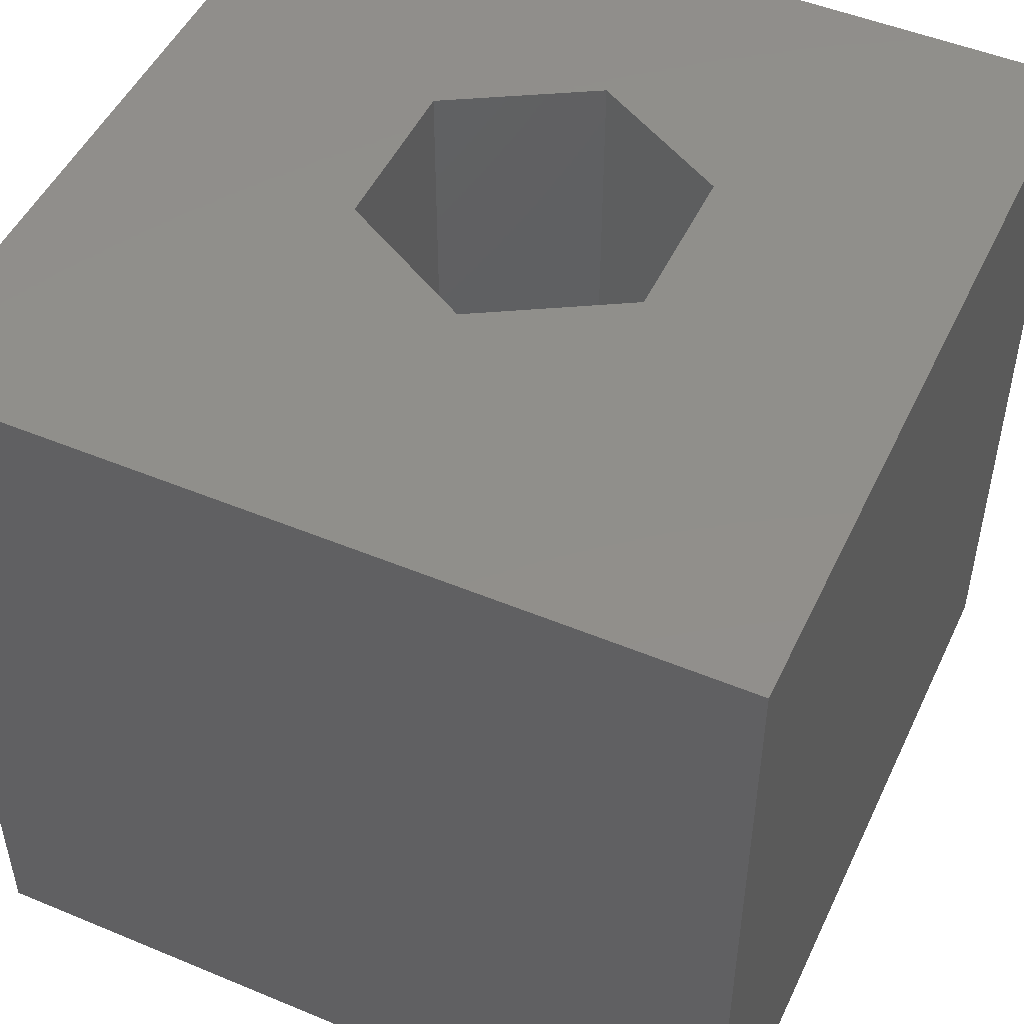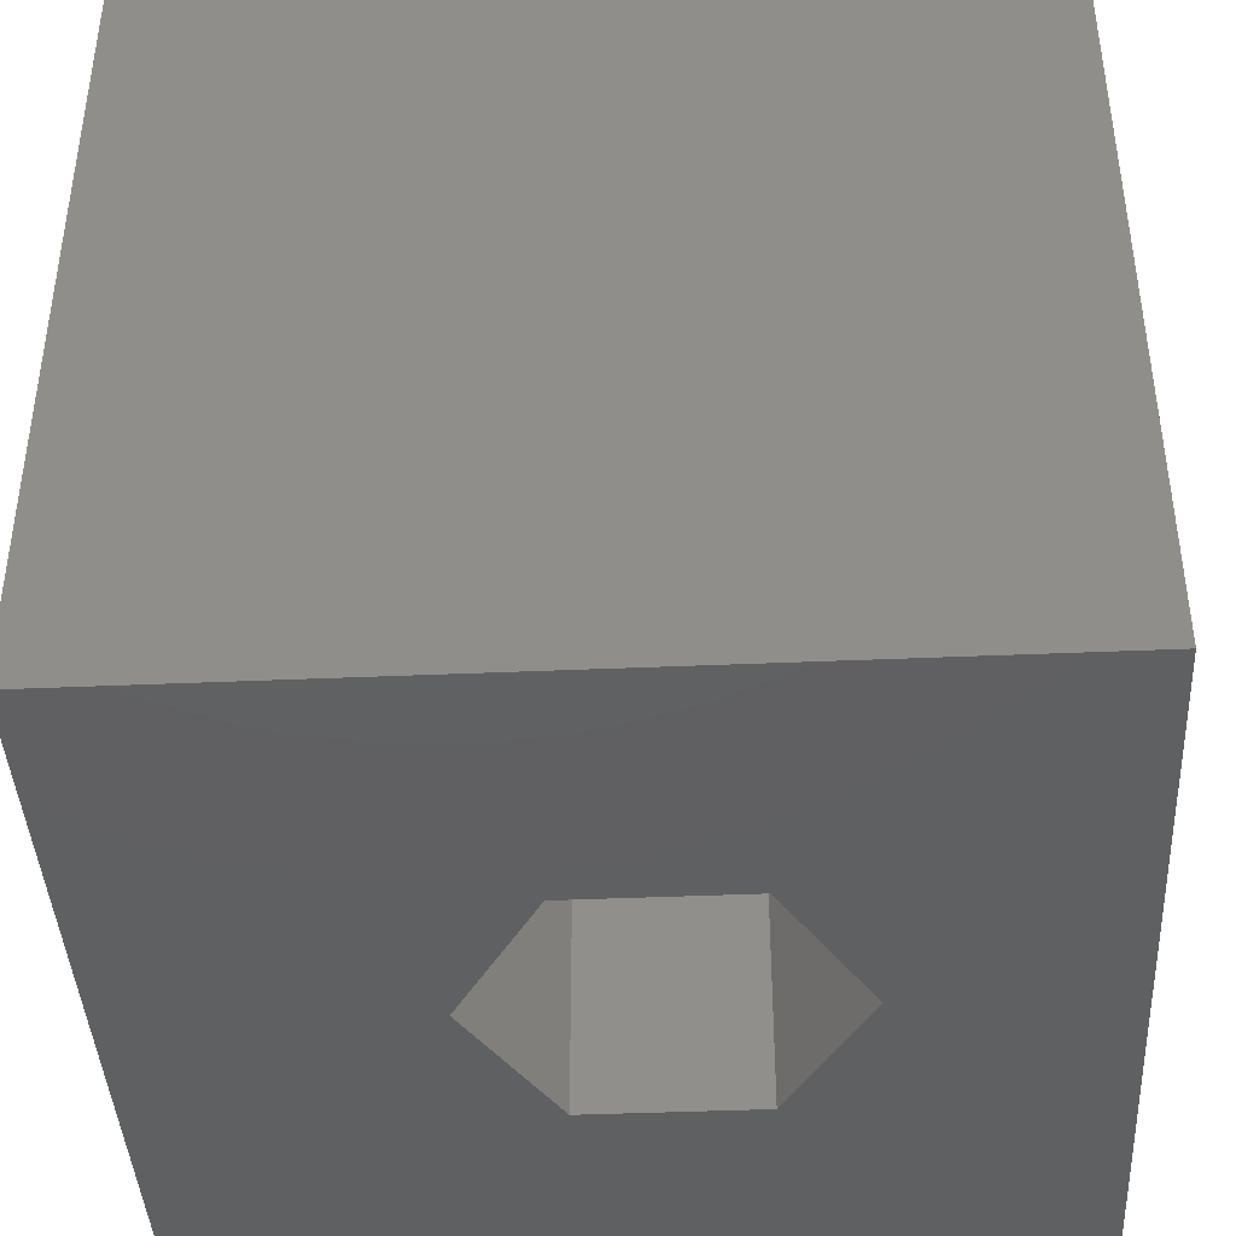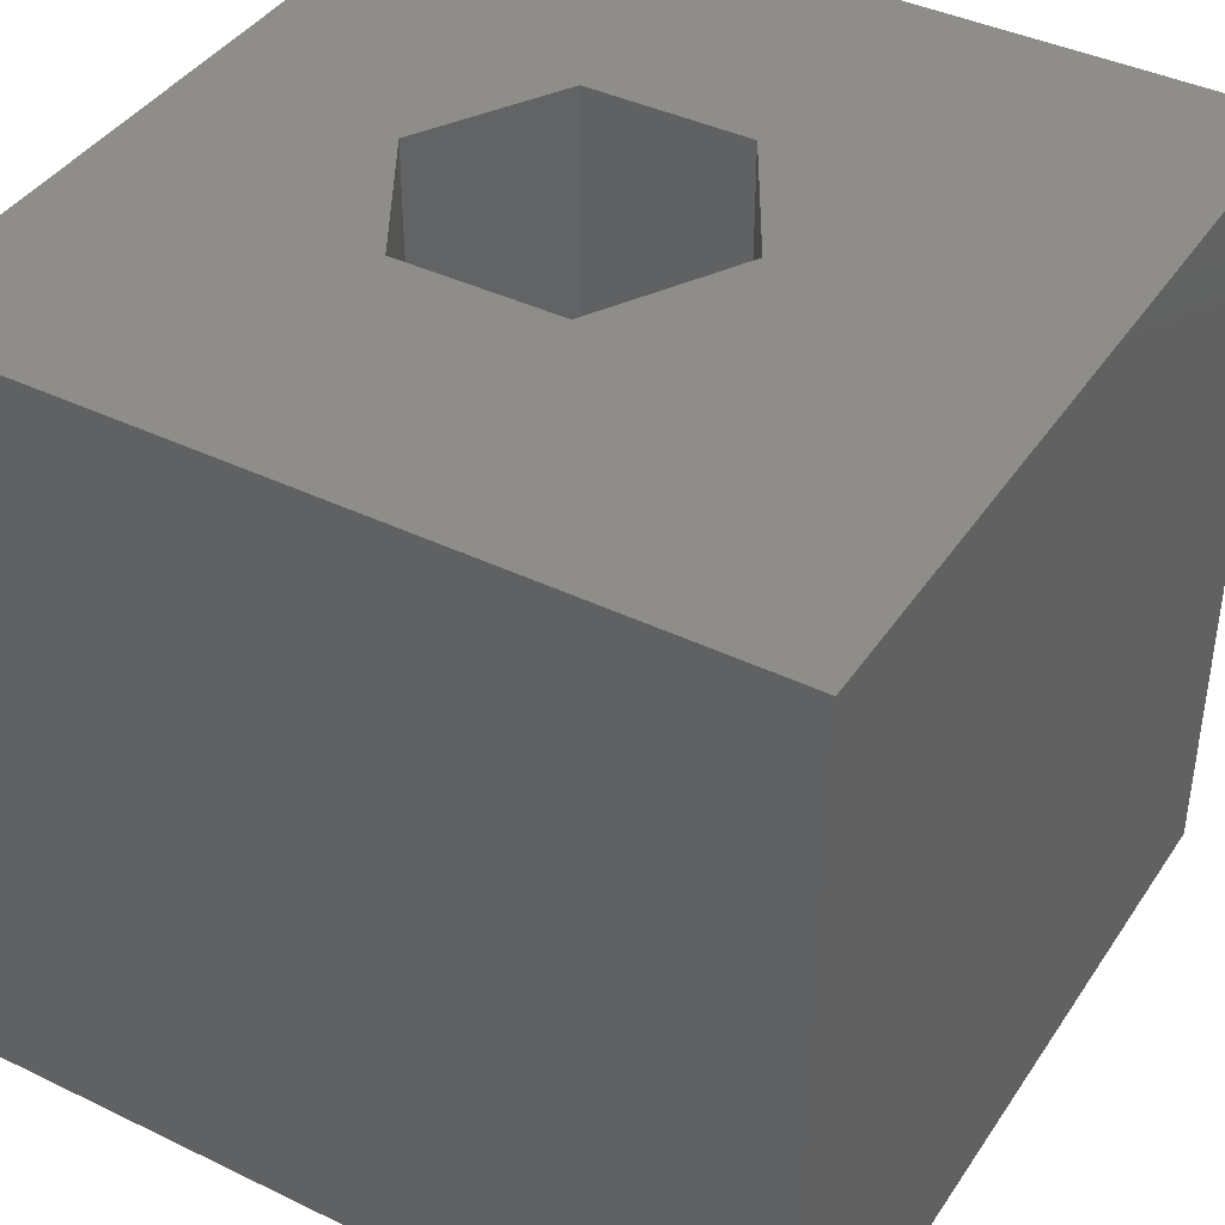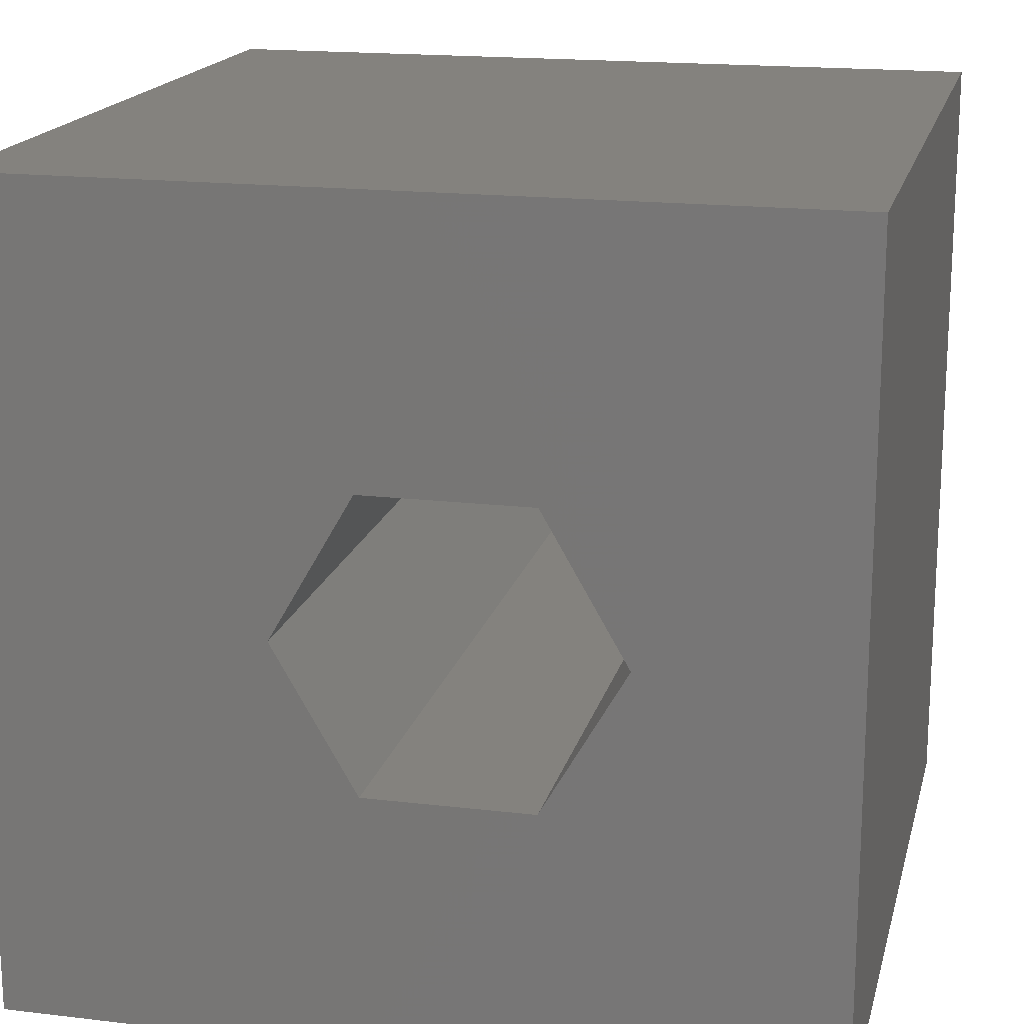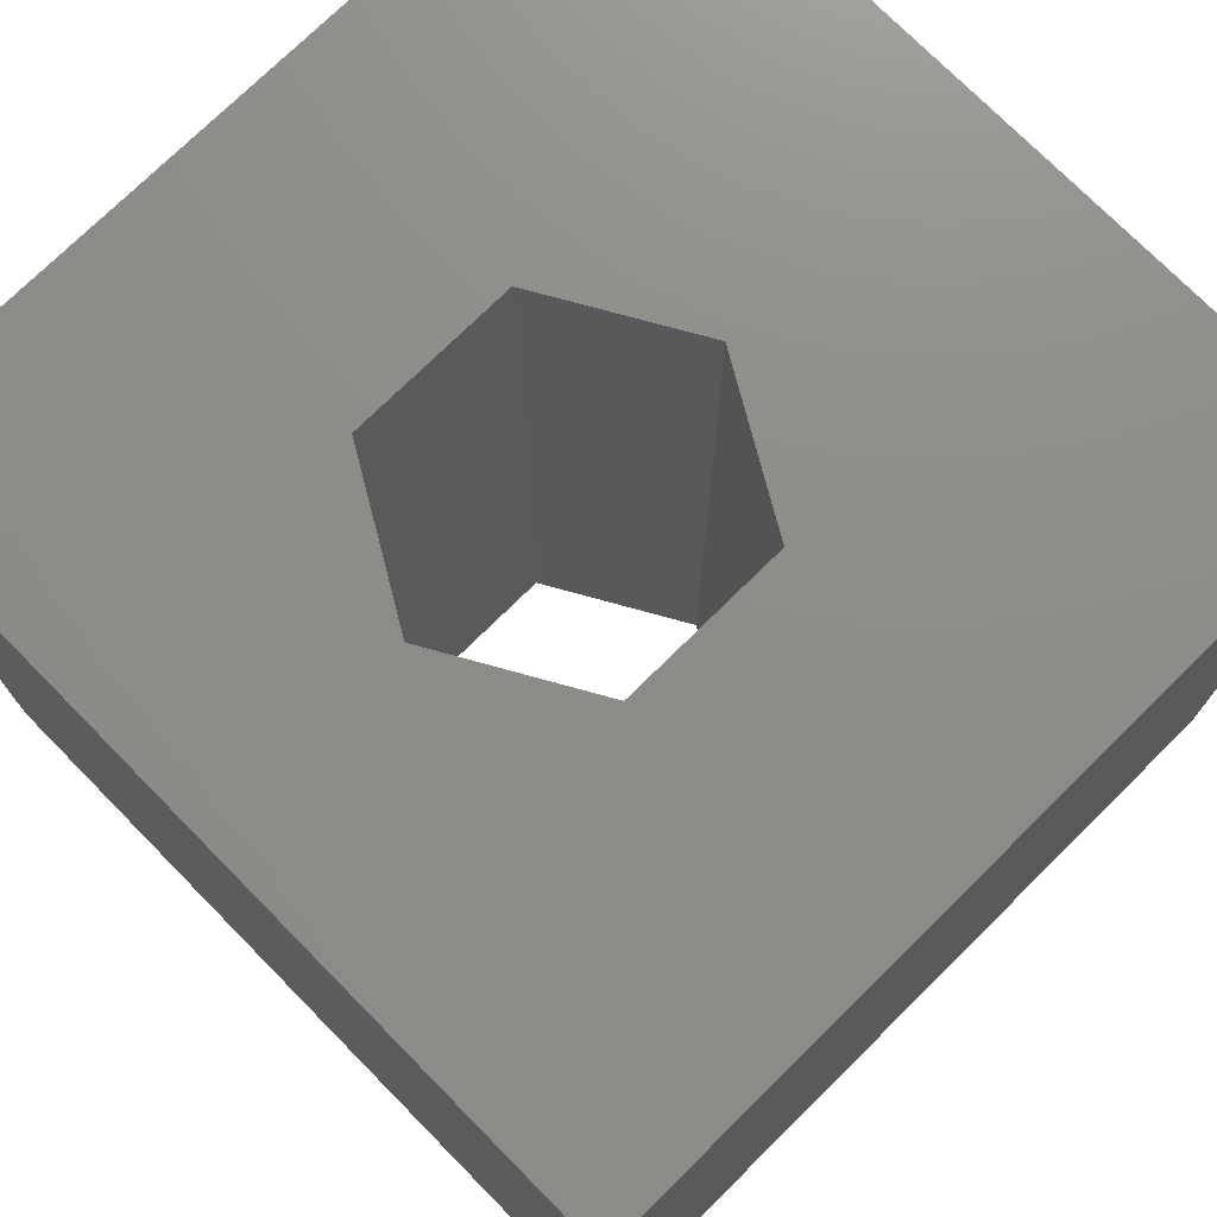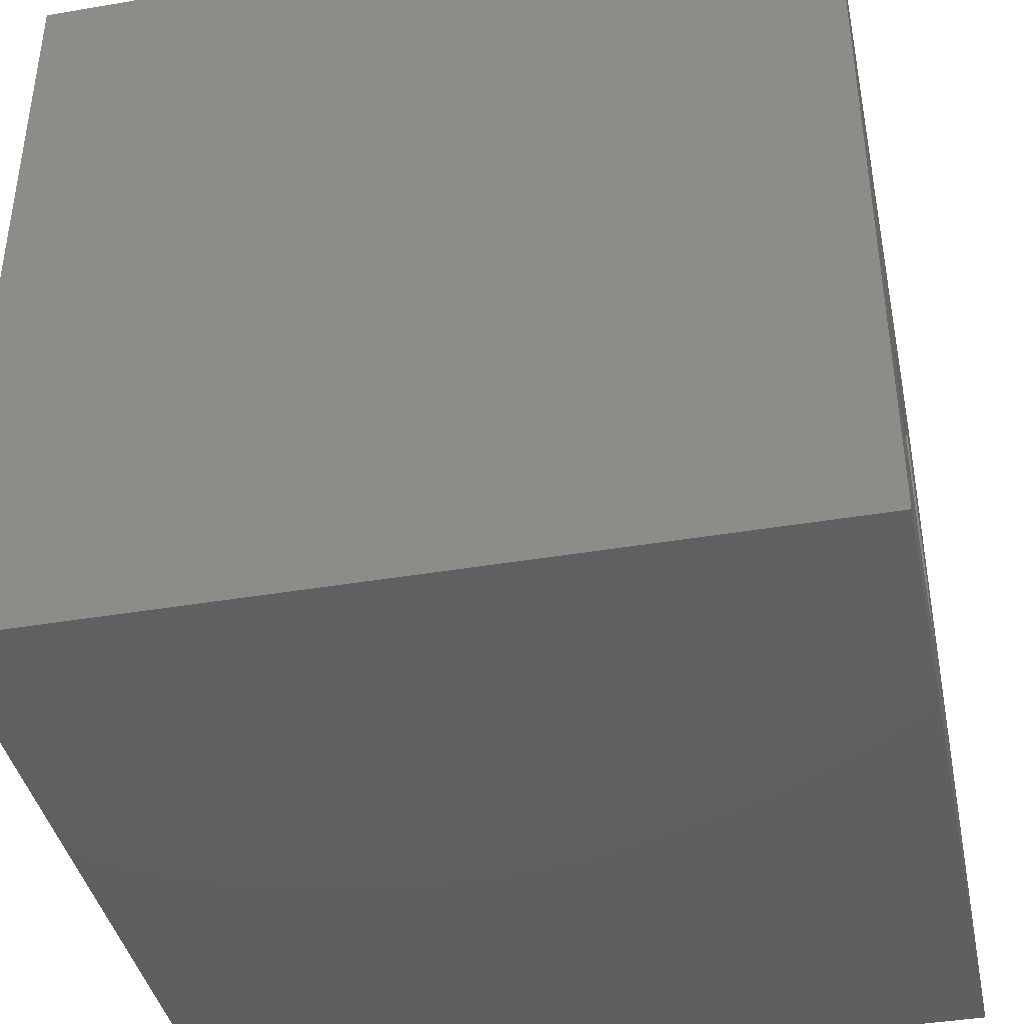
<metadata>
{"format":"stl","ext":"stl","renderer":"f3d","projection":"perspective","resolution":1024,"background":"white","views":[{"elev":49.4,"azim":-65.3,"up":"+Z"},{"elev":-41.6,"azim":3.0,"up":"+Z"},{"elev":40.6,"azim":-149.4,"up":"+Z"},{"elev":17.5,"azim":13.3,"up":"+Y"},{"elev":74.6,"azim":135.4,"up":"+Z"},{"elev":-40.4,"azim":-78.2,"up":"+Y"}]}
</metadata>
<code>
# stl→obj: 20 verts, 40 faces
v 0 10 10
v 0 10 0
v 0 0 10
v 0 0 0
v 10 10 10
v 7.485 4.924 10
v 10 0 10
v 6.468 3.163 10
v 4.435 3.163 10
v 3.418 4.924 10
v 4.435 6.685 10
v 6.468 6.685 10
v 10 10 0
v 10 0 0
v 7.485 4.924 0
v 6.468 6.685 0
v 4.435 6.685 0
v 3.418 4.924 0
v 4.435 3.163 0
v 6.468 3.163 0
f 1 2 3
f 3 2 4
f 5 6 7
f 7 6 8
f 7 8 3
f 8 9 3
f 3 9 10
f 3 10 1
f 1 10 11
f 1 11 5
f 5 11 12
f 5 12 6
f 13 5 14
f 14 5 7
f 14 15 13
f 13 15 16
f 13 16 2
f 16 17 2
f 2 17 18
f 2 18 4
f 4 18 19
f 4 19 14
f 14 19 20
f 14 20 15
f 5 13 1
f 1 13 2
f 14 7 4
f 4 7 3
f 18 17 10
f 10 17 11
f 17 16 11
f 11 16 12
f 16 15 12
f 12 15 6
f 15 20 6
f 6 20 8
f 20 19 8
f 8 19 9
f 19 18 9
f 9 18 10

</code>
